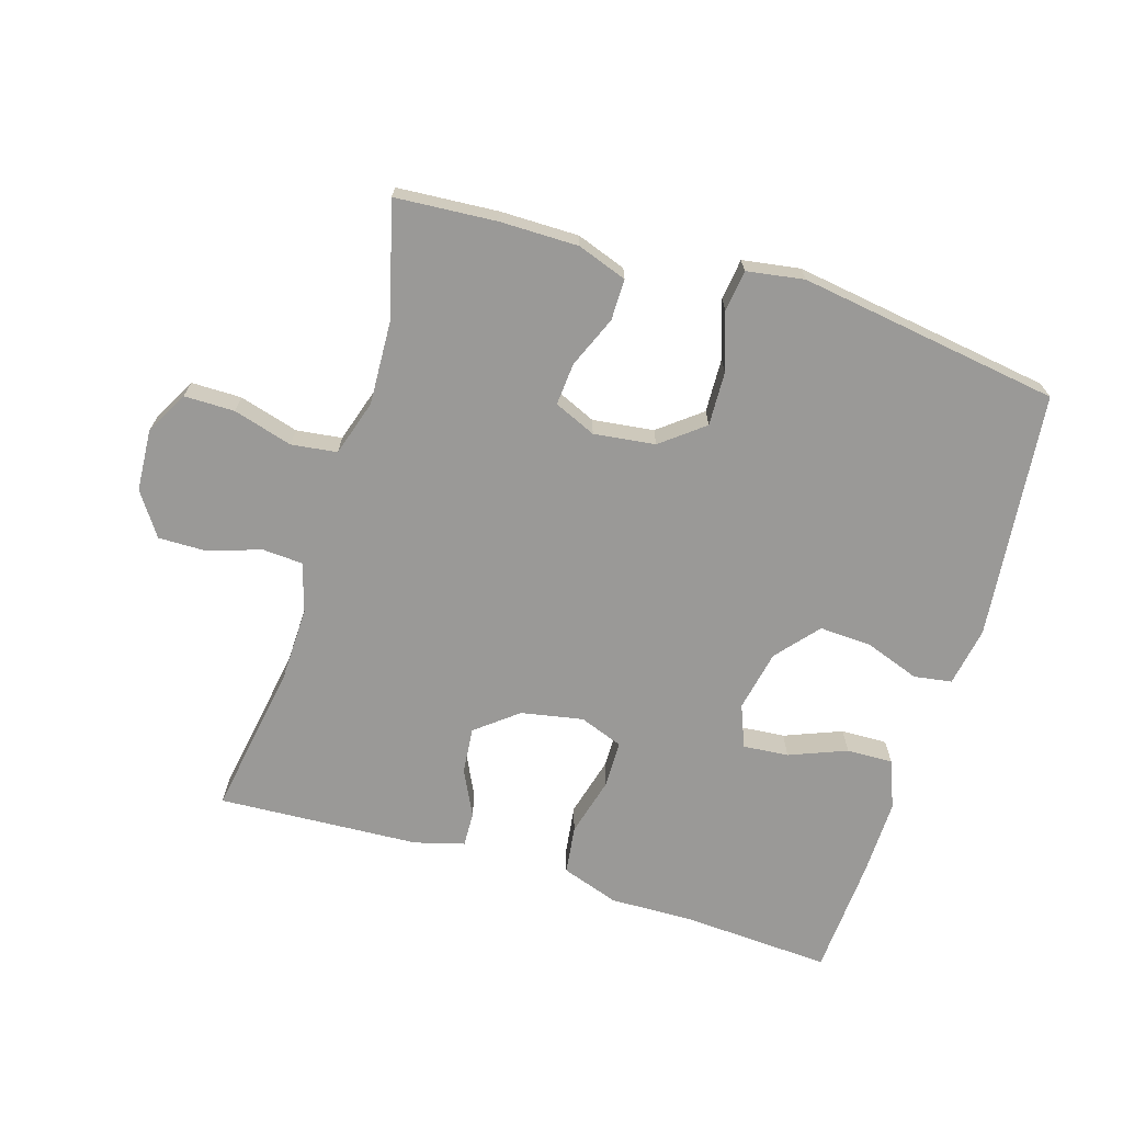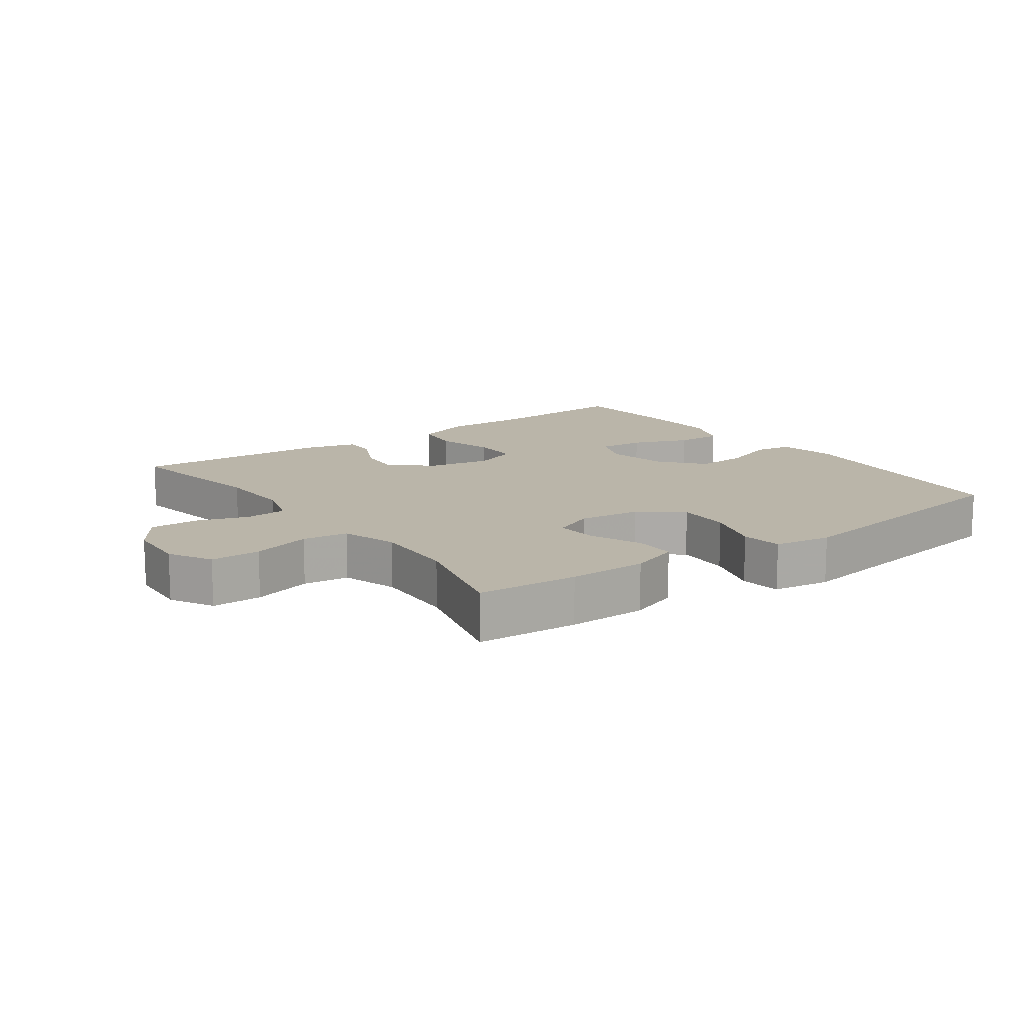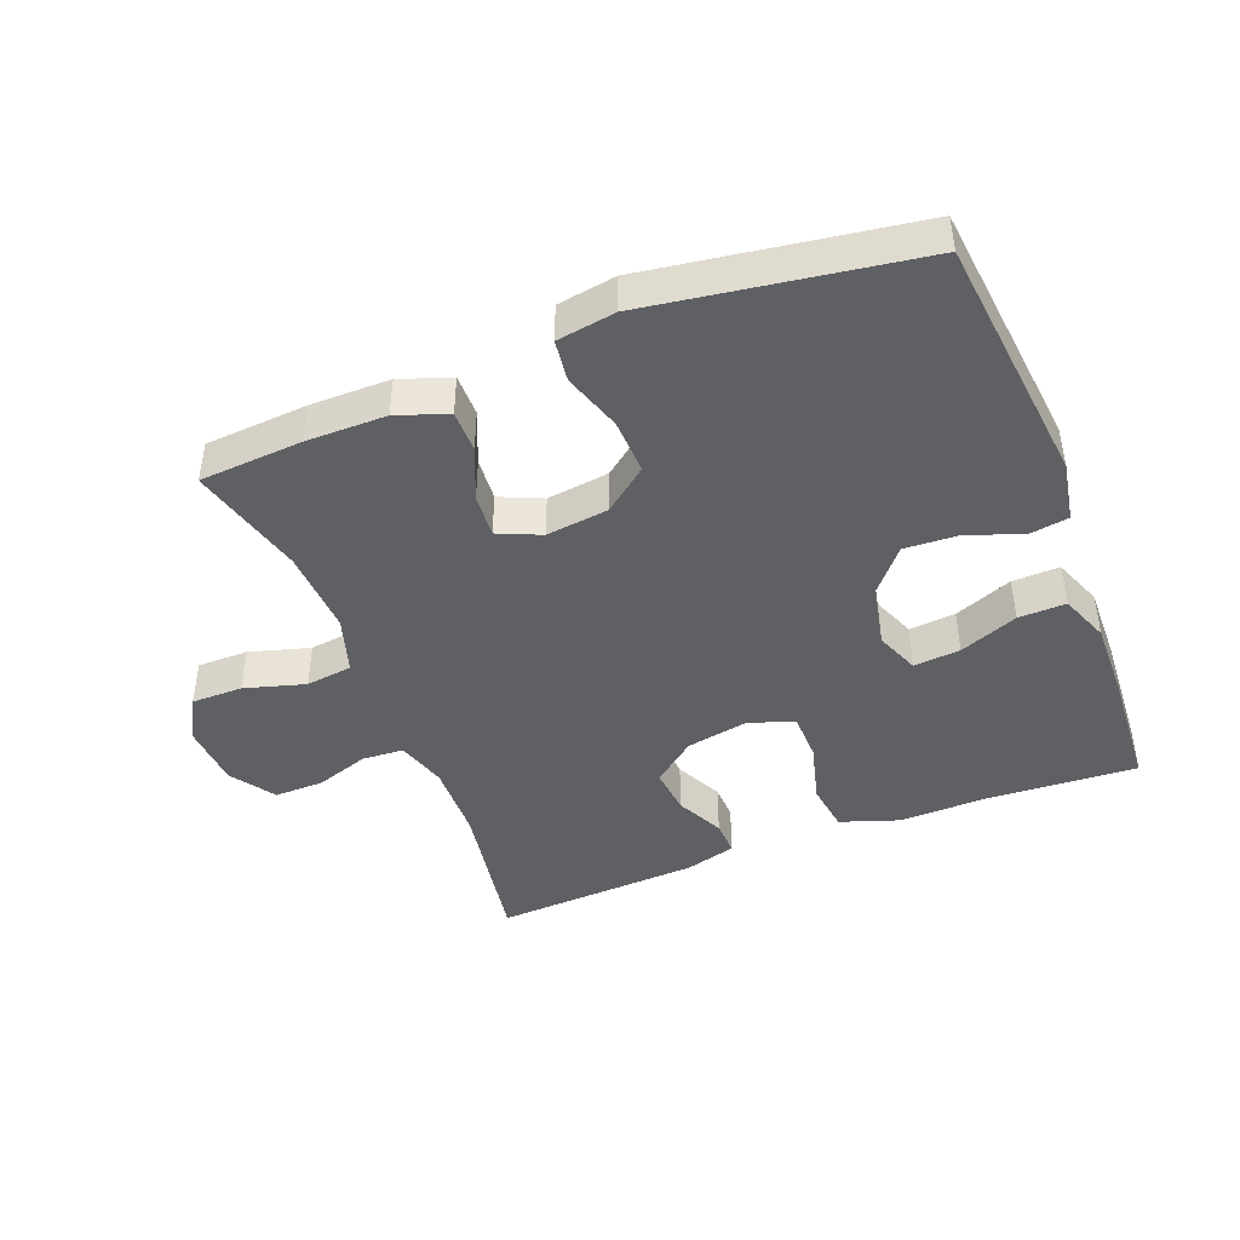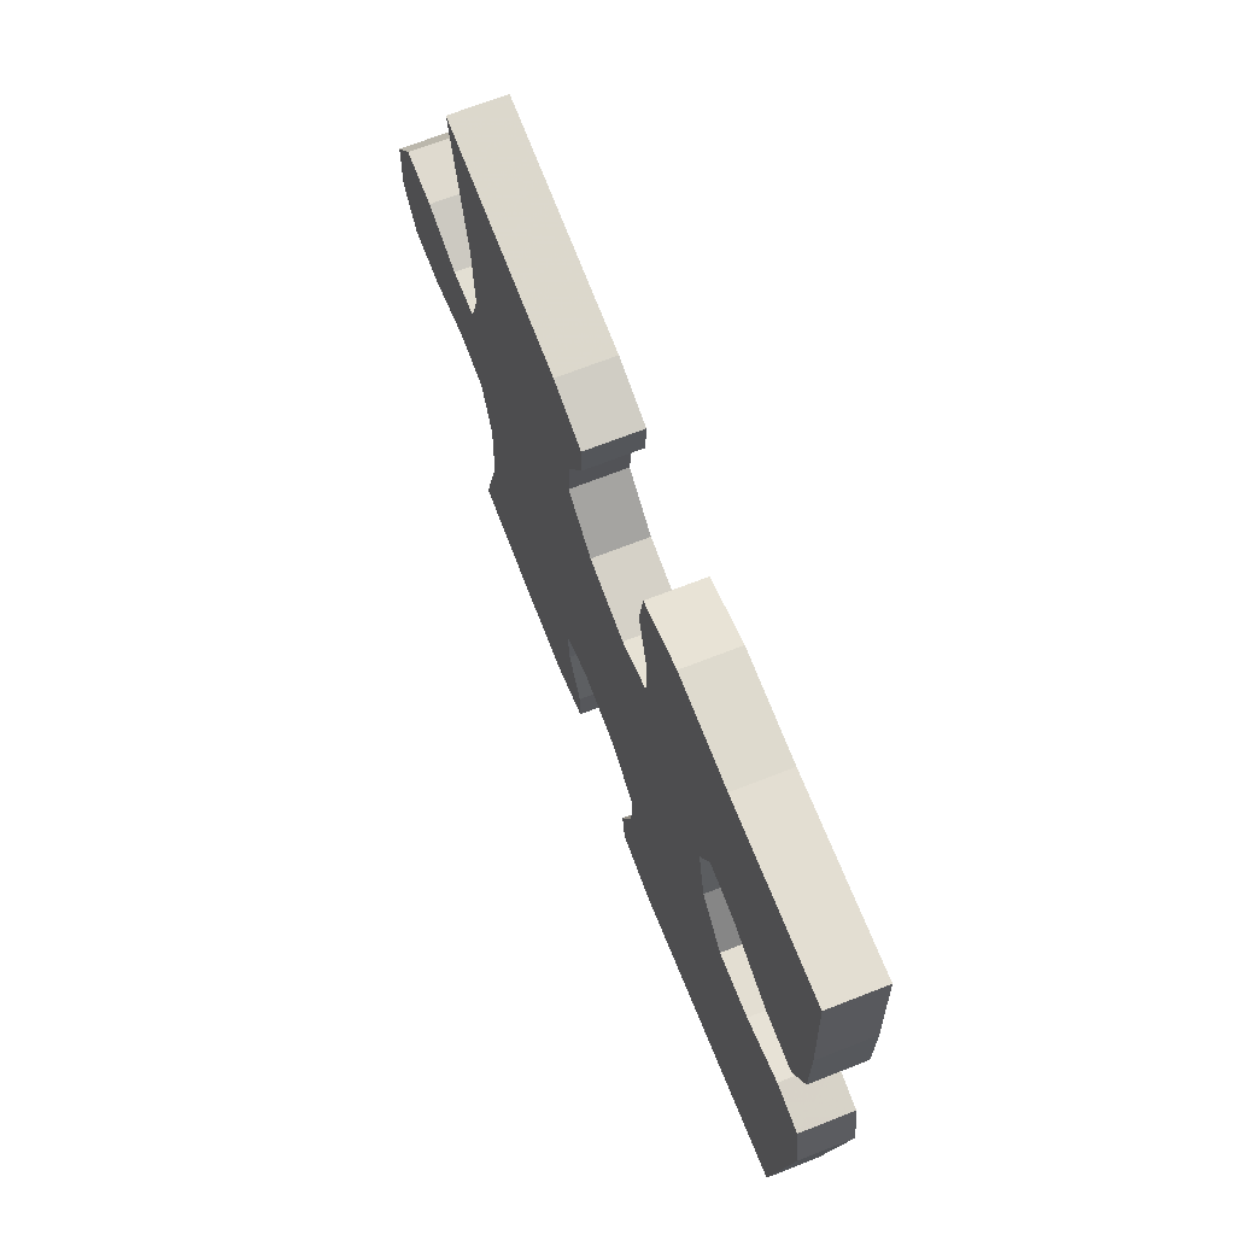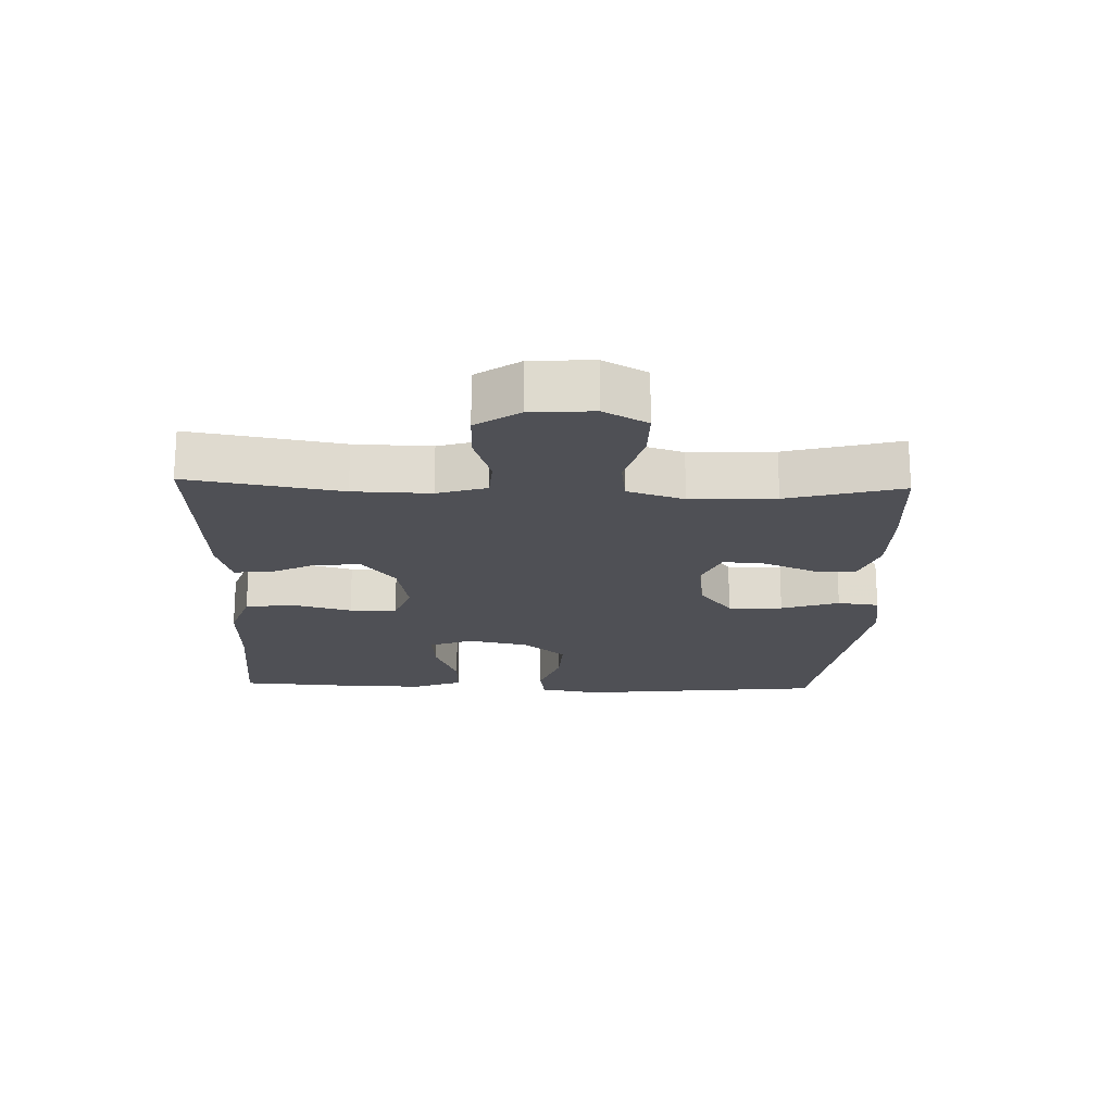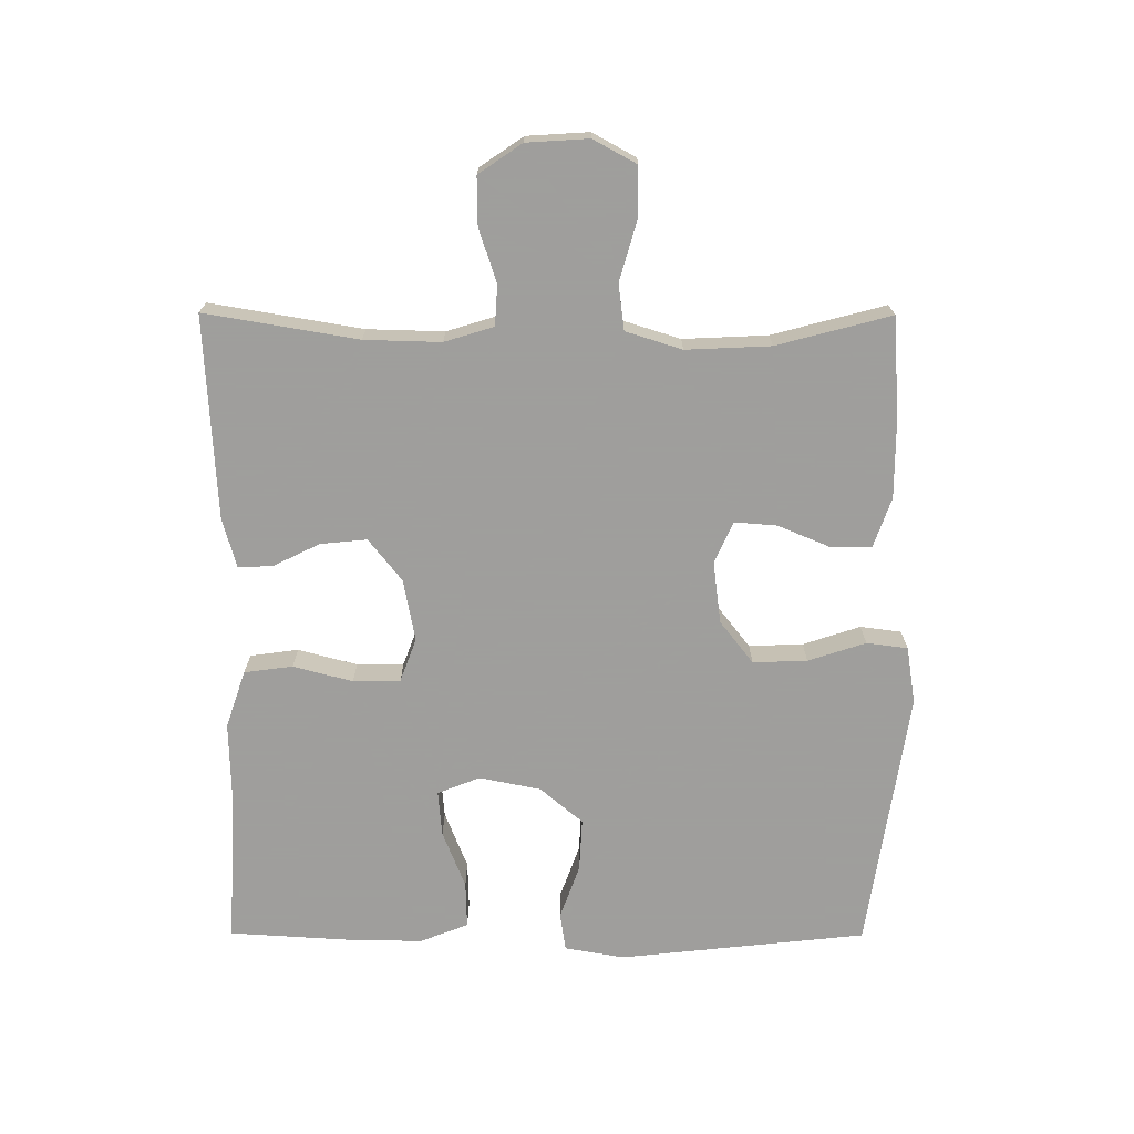
<metadata>
{"format":"obj","ext":"obj","renderer":"f3d","projection":"perspective","resolution":1024,"background":"white","views":[{"elev":-69.0,"azim":162.9,"up":"+Y"},{"elev":13.6,"azim":144.0,"up":"+Y"},{"elev":-43.9,"azim":-158.7,"up":"+Y"},{"elev":70.0,"azim":-111.3,"up":"+Z"},{"elev":-19.4,"azim":88.0,"up":"+Y"},{"elev":-71.1,"azim":89.8,"up":"+Y"}]}
</metadata>
<code>
v -0.5 0.07 -0.5
v -0.541 0.07 -0.121
v -0.525 0.07 -0.03
v -0.467 0.07 -0.021
v -0.383 0.07 -0.051
v -0.303 0.07 -0.055
v -0.248 0.07 0.01
v -0.229 0.07 0.104
v -0.255 0.07 0.169
v -0.325 0.07 0.163
v -0.413 0.07 0.128
v -0.484 0.07 0.126
v -0.513 0.07 0.2
v -0.511 0.07 0.317
v -0.5 0.07 0.5
v -0.273 0.07 0.487
v -0.143 0.07 0.49
v -0.055 0.07 0.46
v -0.045 0.07 0.386
v -0.069 0.07 0.295
v -0.068 0.07 0.223
v -0.001 0.07 0.198
v 0.094 0.07 0.216
v 0.158 0.07 0.267
v 0.151 0.07 0.338
v 0.116 0.07 0.409
v 0.114 0.07 0.462
v 0.19 0.07 0.483
v 0.5 0.07 0.5
v 0.461 0.07 0.267
v 0.458 0.07 0.15
v 0.481 0.07 0.075
v 0.543 0.07 0.071
v 0.624 0.07 0.098
v 0.698 0.07 0.099
v 0.743 0.07 0.033
v 0.749 0.07 -0.062
v 0.713 0.07 -0.128
v 0.636 0.07 -0.128
v 0.545 0.07 -0.102
v 0.475 0.07 -0.111
v 0.448 0.07 -0.197
v 0.454 0.07 -0.326
v 0.5 0.07 -0.5
v 0.345 0.07 -0.511
v 0.225 0.07 -0.511
v 0.149 0.07 -0.484
v 0.149 0.07 -0.421
v 0.182 0.07 -0.342
v 0.187 0.07 -0.277
v 0.123 0.07 -0.249
v 0.029 0.07 -0.261
v -0.036 0.07 -0.312
v -0.033 0.07 -0.395
v -0.004 0.07 -0.483
v -0.012 0.07 -0.546
v -0.1 0.07 -0.56
v -0.5 0 -0.5
v -0.541 0 -0.121
v -0.525 0 -0.03
v -0.467 0 -0.021
v -0.383 0 -0.051
v -0.303 0 -0.055
v -0.248 0 0.01
v -0.229 0 0.104
v -0.255 0 0.169
v -0.325 0 0.163
v -0.413 0 0.128
v -0.484 0 0.126
v -0.513 0 0.2
v -0.511 0 0.317
v -0.5 0 0.5
v -0.273 0 0.487
v -0.143 0 0.49
v -0.055 0 0.46
v -0.045 0 0.386
v -0.069 0 0.295
v -0.068 0 0.223
v -0.001 0 0.198
v 0.094 0 0.216
v 0.158 0 0.267
v 0.151 0 0.338
v 0.116 0 0.409
v 0.114 0 0.462
v 0.19 0 0.483
v 0.5 0 0.5
v 0.461 0 0.267
v 0.458 0 0.15
v 0.481 0 0.075
v 0.543 0 0.071
v 0.624 0 0.098
v 0.698 0 0.099
v 0.743 0 0.033
v 0.749 0 -0.062
v 0.713 0 -0.128
v 0.636 0 -0.128
v 0.545 0 -0.102
v 0.475 0 -0.111
v 0.448 0 -0.197
v 0.454 0 -0.326
v 0.5 0 -0.5
v 0.345 0 -0.511
v 0.225 0 -0.511
v 0.149 0 -0.484
v 0.149 0 -0.421
v 0.182 0 -0.342
v 0.187 0 -0.277
v 0.123 0 -0.249
v 0.029 0 -0.261
v -0.036 0 -0.312
v -0.033 0 -0.395
v -0.004 0 -0.483
v -0.012 0 -0.546
v -0.1 0 -0.56
f 3 4 5
f 2 3 5
f 1 2 5
f 57 1 5
f 56 57 5
f 55 56 5
f 54 55 5
f 53 54 5 6
f 52 53 6 7
f 51 52 7 8
f 50 51 8 9
f 47 48 49
f 46 47 49
f 45 46 49
f 44 45 49
f 43 44 49
f 42 43 49 50
f 41 42 50 9
f 38 39 40
f 37 38 40
f 36 37 40
f 35 36 40
f 34 35 40
f 33 34 40
f 32 33 40 41
f 31 32 41 9
f 28 29 30
f 27 28 30
f 26 27 30
f 25 26 30
f 24 25 30 31
f 23 24 31
f 22 23 31
f 18 19 20
f 17 18 20
f 16 17 20
f 15 16 20
f 14 15 20
f 13 14 20
f 12 13 20
f 11 12 20
f 10 11 20
f 9 10 20 21
f 22 31 9
f 9 21 22
f 62 61 60
f 62 60 59
f 62 59 58
f 62 58 114
f 62 114 113
f 62 113 112
f 62 112 111
f 63 62 111 110
f 64 63 110 109
f 65 64 109 108
f 66 65 108 107
f 106 105 104
f 106 104 103
f 106 103 102
f 106 102 101
f 106 101 100
f 107 106 100 99
f 66 107 99 98
f 97 96 95
f 97 95 94
f 97 94 93
f 97 93 92
f 97 92 91
f 97 91 90
f 98 97 90 89
f 66 98 89 88
f 87 86 85
f 87 85 84
f 87 84 83
f 87 83 82
f 88 87 82 81
f 88 81 80
f 88 80 79
f 77 76 75
f 77 75 74
f 77 74 73
f 77 73 72
f 77 72 71
f 77 71 70
f 77 70 69
f 77 69 68
f 77 68 67
f 78 77 67 66
f 66 88 79
f 79 78 66
f 1 58 59 2
f 2 59 60 3
f 3 60 61 4
f 4 61 62 5
f 5 62 63 6
f 6 63 64 7
f 7 64 65 8
f 8 65 66 9
f 9 66 67 10
f 10 67 68 11
f 11 68 69 12
f 12 69 70 13
f 13 70 71 14
f 14 71 72 15
f 15 72 73 16
f 16 73 74 17
f 17 74 75 18
f 18 75 76 19
f 19 76 77 20
f 20 77 78 21
f 21 78 79 22
f 22 79 80 23
f 23 80 81 24
f 24 81 82 25
f 25 82 83 26
f 26 83 84 27
f 27 84 85 28
f 28 85 86 29
f 29 86 87 30
f 30 87 88 31
f 31 88 89 32
f 32 89 90 33
f 33 90 91 34
f 34 91 92 35
f 35 92 93 36
f 36 93 94 37
f 37 94 95 38
f 38 95 96 39
f 39 96 97 40
f 40 97 98 41
f 41 98 99 42
f 42 99 100 43
f 43 100 101 44
f 44 101 102 45
f 45 102 103 46
f 46 103 104 47
f 47 104 105 48
f 48 105 106 49
f 49 106 107 50
f 50 107 108 51
f 51 108 109 52
f 52 109 110 53
f 53 110 111 54
f 54 111 112 55
f 55 112 113 56
f 56 113 114 57
f 57 114 58 1

</code>
